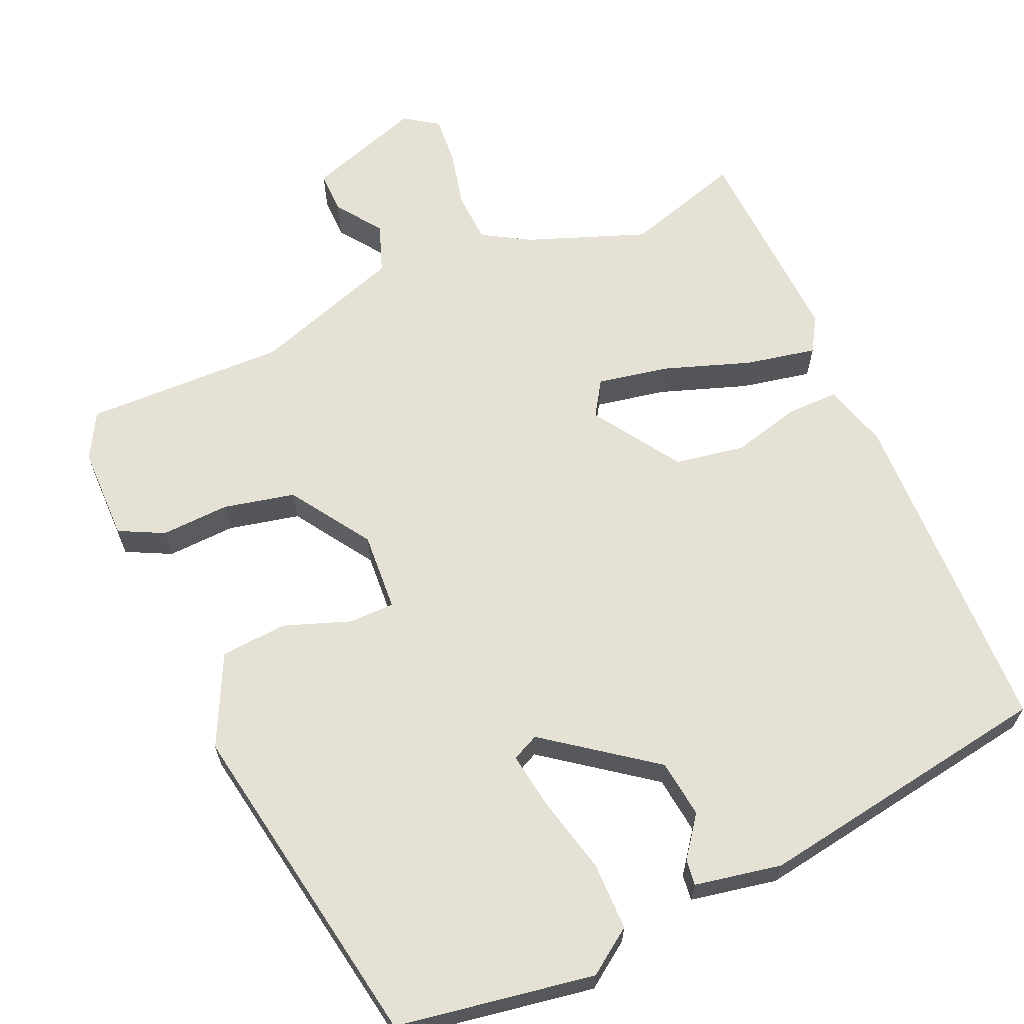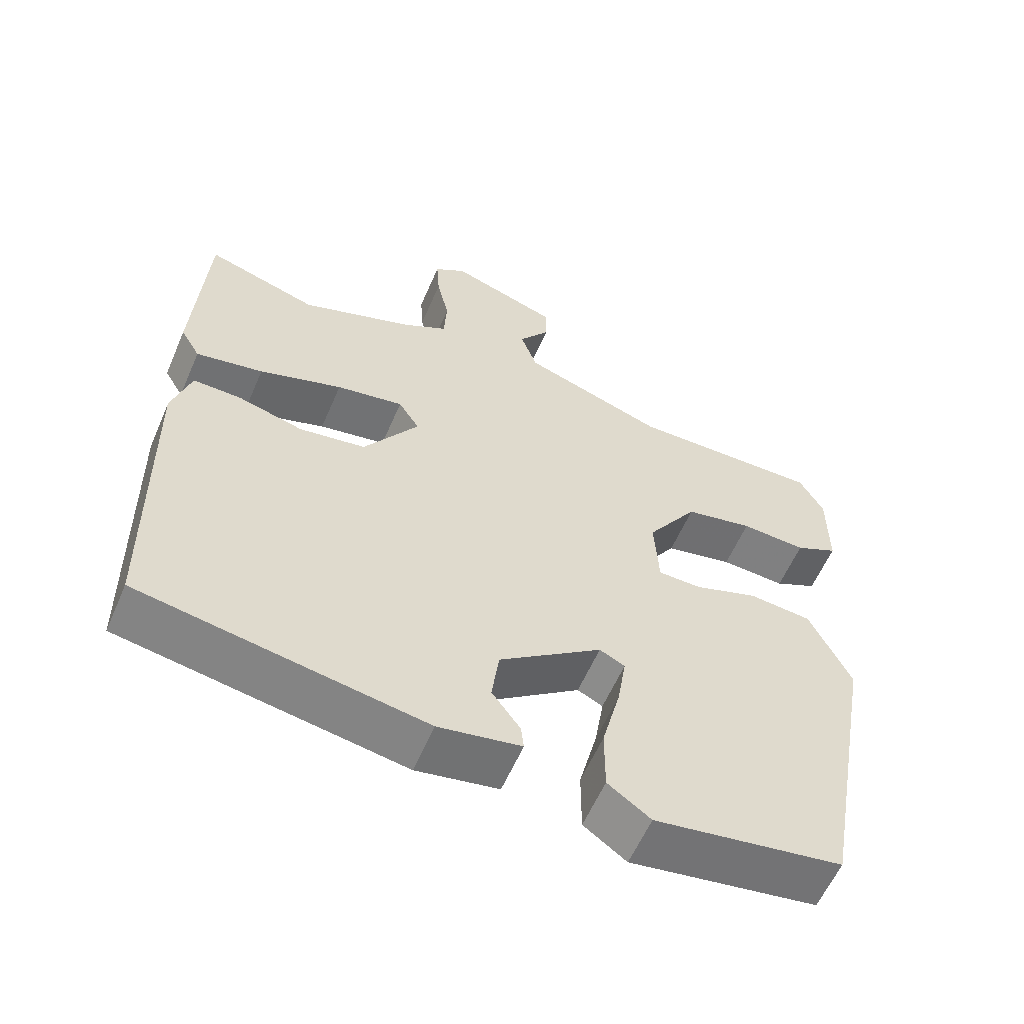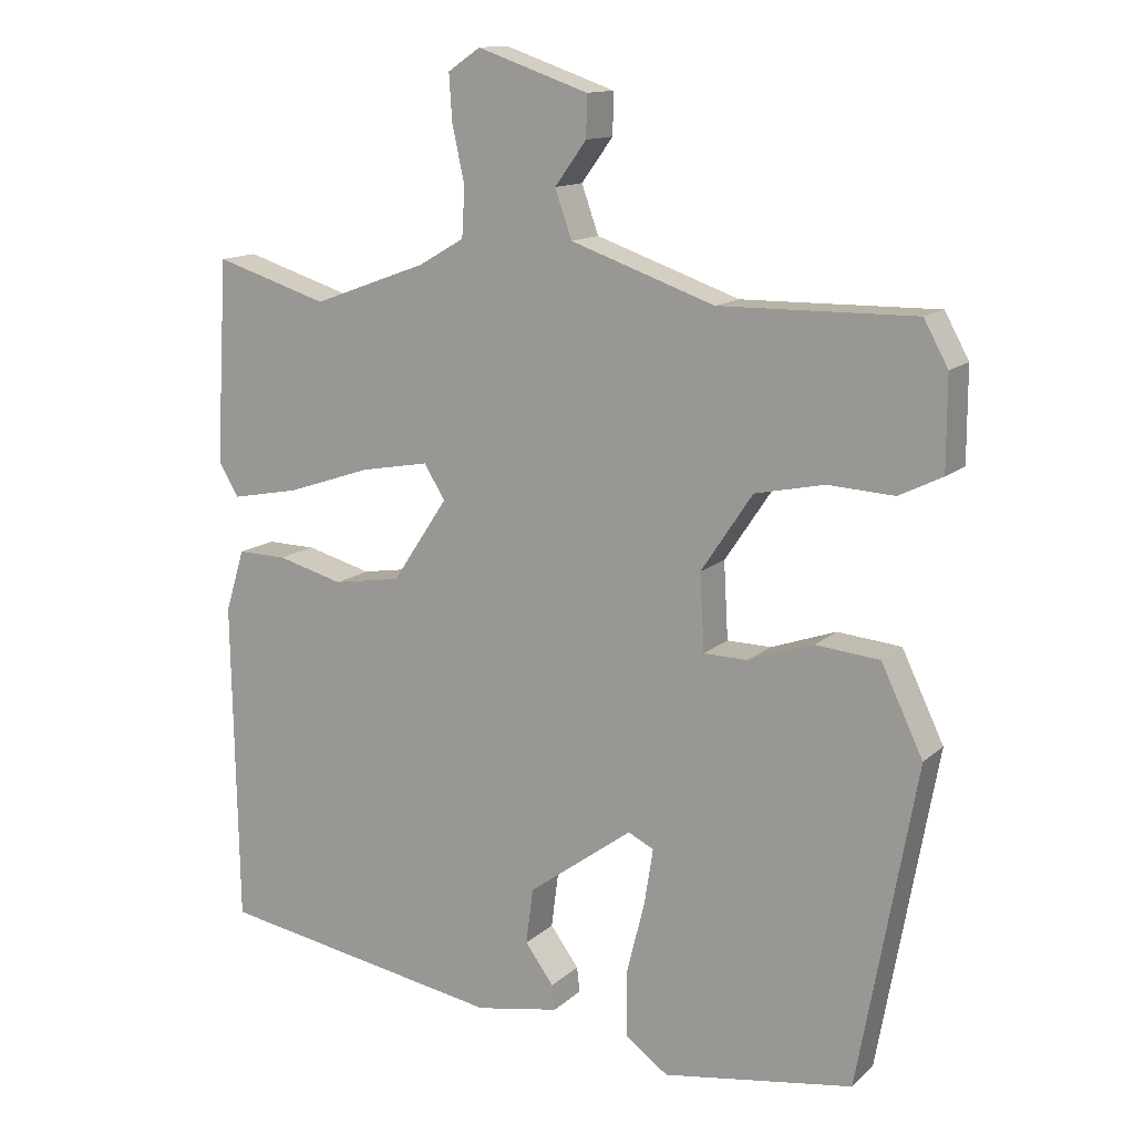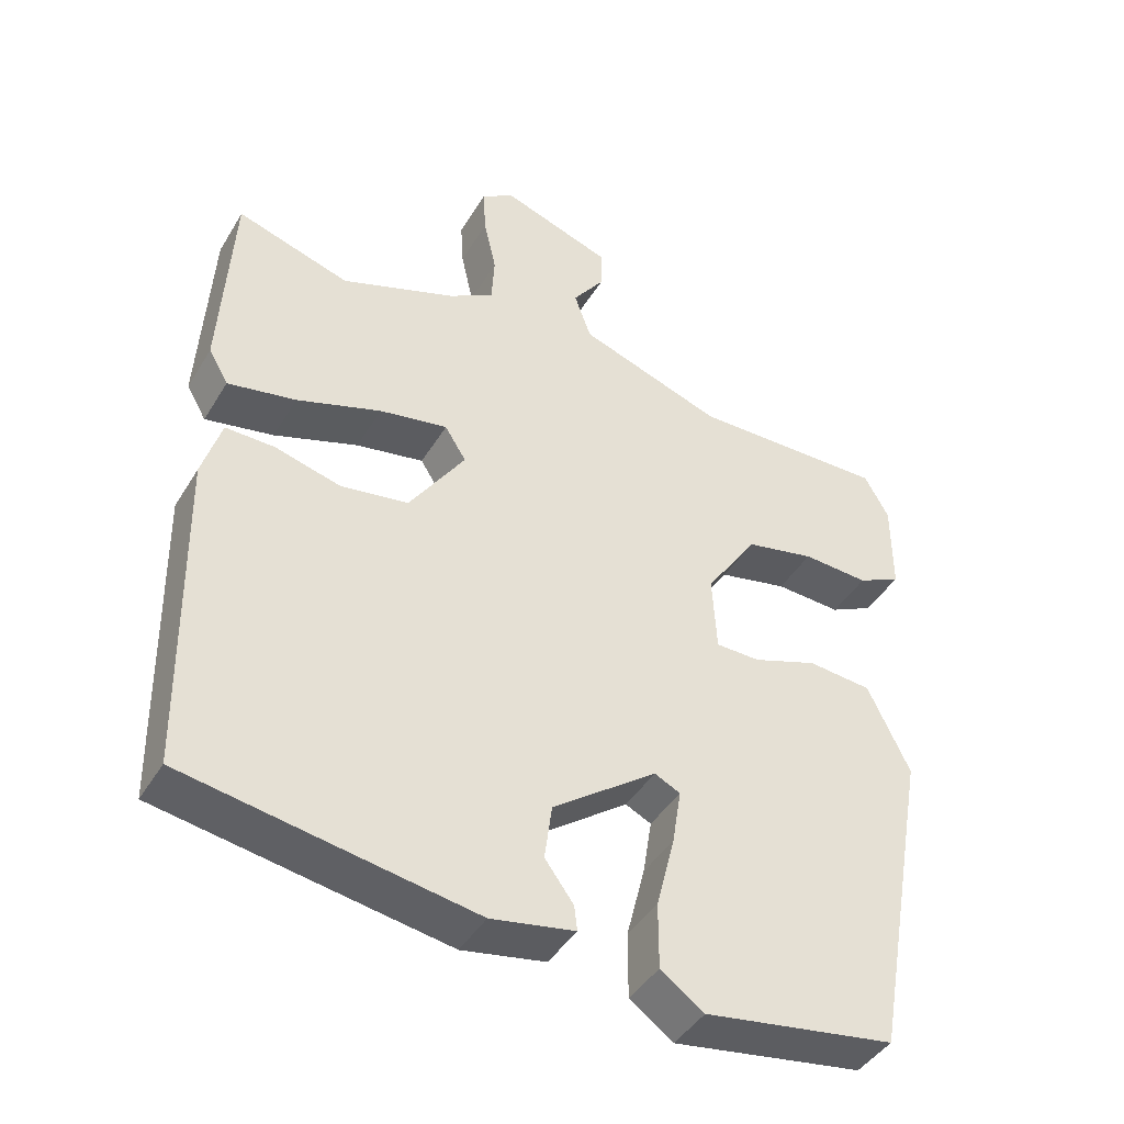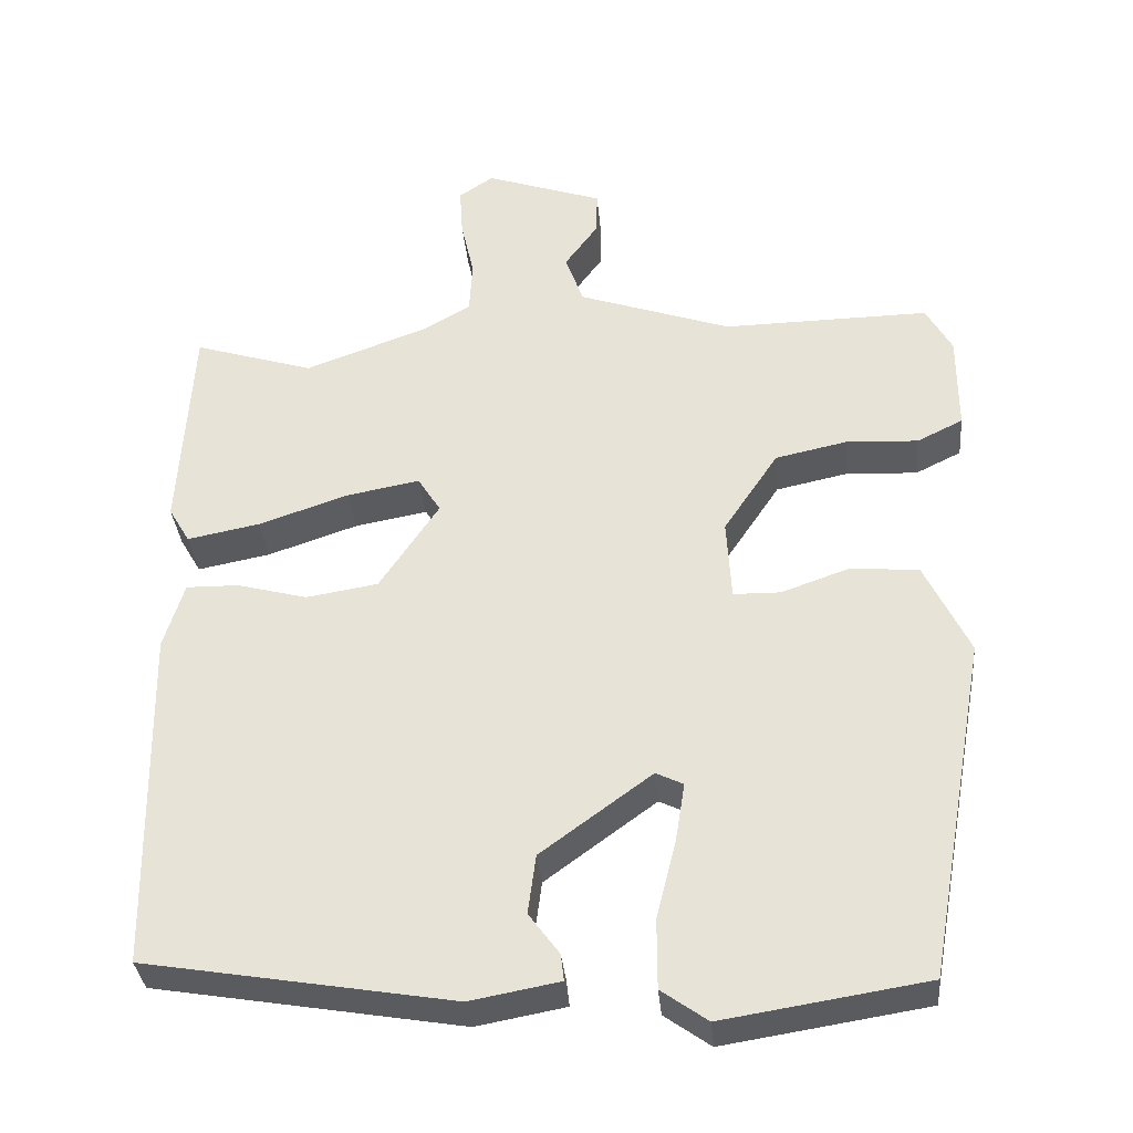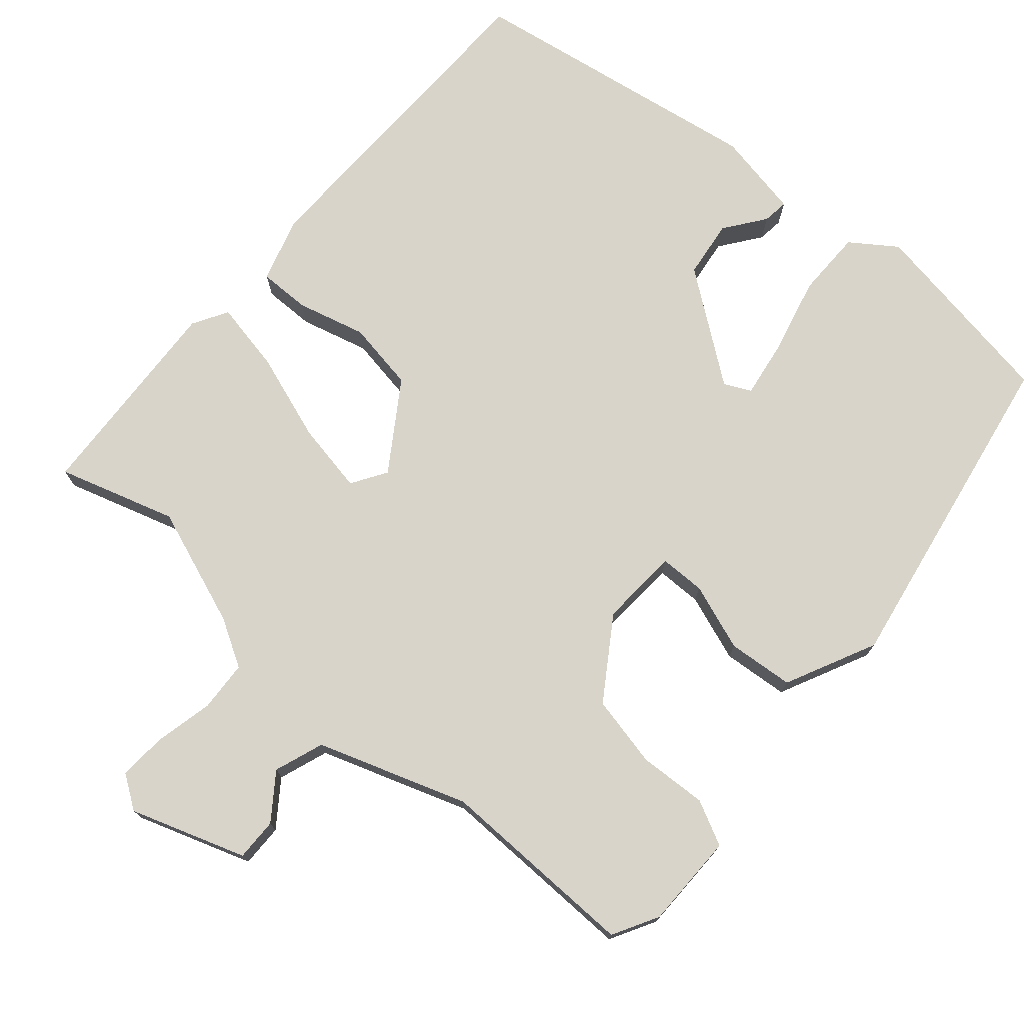
<metadata>
{"format":"obj","ext":"obj","renderer":"f3d","projection":"perspective","resolution":1024,"background":"white","views":[{"elev":64.6,"azim":156.7,"up":"+Y"},{"elev":-59.1,"azim":-23.3,"up":"+Z"},{"elev":13.3,"azim":28.5,"up":"+Z"},{"elev":-43.1,"azim":-29.0,"up":"+Z"},{"elev":-34.4,"azim":5.2,"up":"+Z"},{"elev":74.9,"azim":41.0,"up":"+Y"}]}
</metadata>
<code>
v -0.517 0.07 -0.421
v -0.525 0.07 0.021
v -0.499 0.07 0.106
v -0.432 0.07 0.105
v -0.342 0.07 0.081
v -0.25 0.07 0.096
v -0.174 0.07 0.21
v -0.203 0.07 0.256
v -0.296 0.07 0.239
v -0.411 0.07 0.2
v -0.504 0.07 0.182
v -0.531 0.07 0.228
v -0.515 0.07 0.505
v -0.361 0.07 0.457
v -0.205 0.07 0.514
v -0.143 0.07 0.55
v -0.139 0.07 0.617
v -0.156 0.07 0.694
v -0.16 0.07 0.757
v -0.116 0.07 0.787
v 0.035 0.07 0.735
v 0.034 0.07 0.679
v -0.009 0.07 0.62
v 0.014 0.07 0.555
v 0.21 0.07 0.487
v 0.475 0.07 0.491
v 0.508 0.07 0.431
v 0.508 0.07 0.306
v 0.449 0.07 0.277
v 0.359 0.07 0.282
v 0.265 0.07 0.262
v 0.195 0.07 0.157
v 0.201 0.07 0.053
v 0.261 0.07 0.052
v 0.349 0.07 0.083
v 0.436 0.07 0.075
v 0.493 0.07 -0.044
v 0.414 0.07 -0.482
v 0.155 0.07 -0.523
v 0.096 0.07 -0.481
v 0.096 0.07 -0.392
v 0.121 0.07 -0.292
v 0.133 0.07 -0.216
v 0.098 0.07 -0.199
v -0.044 0.07 -0.303
v -0.054 0.07 -0.379
v -0.015 0.07 -0.432
v -0.011 0.07 -0.466
v -0.125 0.07 -0.487
v -0.517 0 -0.421
v -0.525 0 0.021
v -0.499 0 0.106
v -0.432 0 0.105
v -0.342 0 0.081
v -0.25 0 0.096
v -0.174 0 0.21
v -0.203 0 0.256
v -0.296 0 0.239
v -0.411 0 0.2
v -0.504 0 0.182
v -0.531 0 0.228
v -0.515 0 0.505
v -0.361 0 0.457
v -0.205 0 0.514
v -0.143 0 0.55
v -0.139 0 0.617
v -0.156 0 0.694
v -0.16 0 0.757
v -0.116 0 0.787
v 0.035 0 0.735
v 0.034 0 0.679
v -0.009 0 0.62
v 0.014 0 0.555
v 0.21 0 0.487
v 0.475 0 0.491
v 0.508 0 0.431
v 0.508 0 0.306
v 0.449 0 0.277
v 0.359 0 0.282
v 0.265 0 0.262
v 0.195 0 0.157
v 0.201 0 0.053
v 0.261 0 0.052
v 0.349 0 0.083
v 0.436 0 0.075
v 0.493 0 -0.044
v 0.414 0 -0.482
v 0.155 0 -0.523
v 0.096 0 -0.481
v 0.096 0 -0.392
v 0.121 0 -0.292
v 0.133 0 -0.216
v 0.098 0 -0.199
v -0.044 0 -0.303
v -0.054 0 -0.379
v -0.015 0 -0.432
v -0.011 0 -0.466
v -0.125 0 -0.487
f 46 47 48 49
f 45 46 49 1
f 44 45 1 2
f 39 40 41 42
f 39 42 43
f 38 39 43
f 37 38 43
f 34 35 36 37
f 33 34 37 43
f 32 33 43 44
f 27 28 29 30
f 25 26 27 30
f 24 25 30 31
f 20 21 22 23
f 20 23 24
f 17 18 19 20
f 16 17 20 24
f 15 16 24 31
f 11 12 13 14
f 9 10 11 14
f 8 9 14 15
f 7 8 15 31
f 2 3 4 5
f 32 44 2 5
f 6 7 31 32
f 5 6 32
f 98 97 96 95
f 50 98 95 94
f 51 50 94 93
f 91 90 89 88
f 92 91 88
f 92 88 87
f 92 87 86
f 86 85 84 83
f 92 86 83 82
f 93 92 82 81
f 79 78 77 76
f 79 76 75 74
f 80 79 74 73
f 72 71 70 69
f 73 72 69
f 69 68 67 66
f 73 69 66 65
f 80 73 65 64
f 63 62 61 60
f 63 60 59 58
f 64 63 58 57
f 80 64 57 56
f 54 53 52 51
f 54 51 93 81
f 81 80 56 55
f 81 55 54
f 1 50 51 2
f 2 51 52 3
f 3 52 53 4
f 4 53 54 5
f 5 54 55 6
f 6 55 56 7
f 7 56 57 8
f 8 57 58 9
f 9 58 59 10
f 10 59 60 11
f 11 60 61 12
f 12 61 62 13
f 13 62 63 14
f 14 63 64 15
f 15 64 65 16
f 16 65 66 17
f 17 66 67 18
f 18 67 68 19
f 19 68 69 20
f 20 69 70 21
f 21 70 71 22
f 22 71 72 23
f 23 72 73 24
f 24 73 74 25
f 25 74 75 26
f 26 75 76 27
f 27 76 77 28
f 28 77 78 29
f 29 78 79 30
f 30 79 80 31
f 31 80 81 32
f 32 81 82 33
f 33 82 83 34
f 34 83 84 35
f 35 84 85 36
f 36 85 86 37
f 37 86 87 38
f 38 87 88 39
f 39 88 89 40
f 40 89 90 41
f 41 90 91 42
f 42 91 92 43
f 43 92 93 44
f 44 93 94 45
f 45 94 95 46
f 46 95 96 47
f 47 96 97 48
f 48 97 98 49
f 49 98 50 1

</code>
